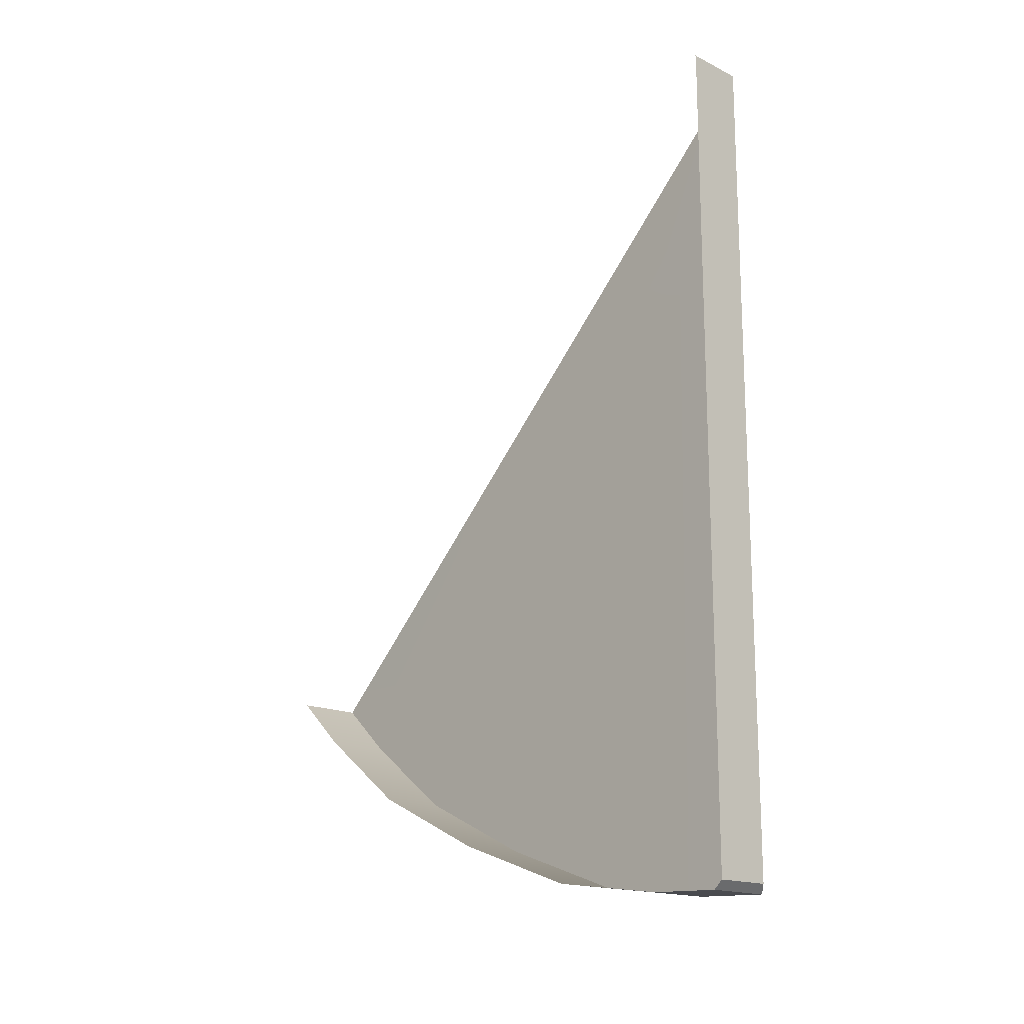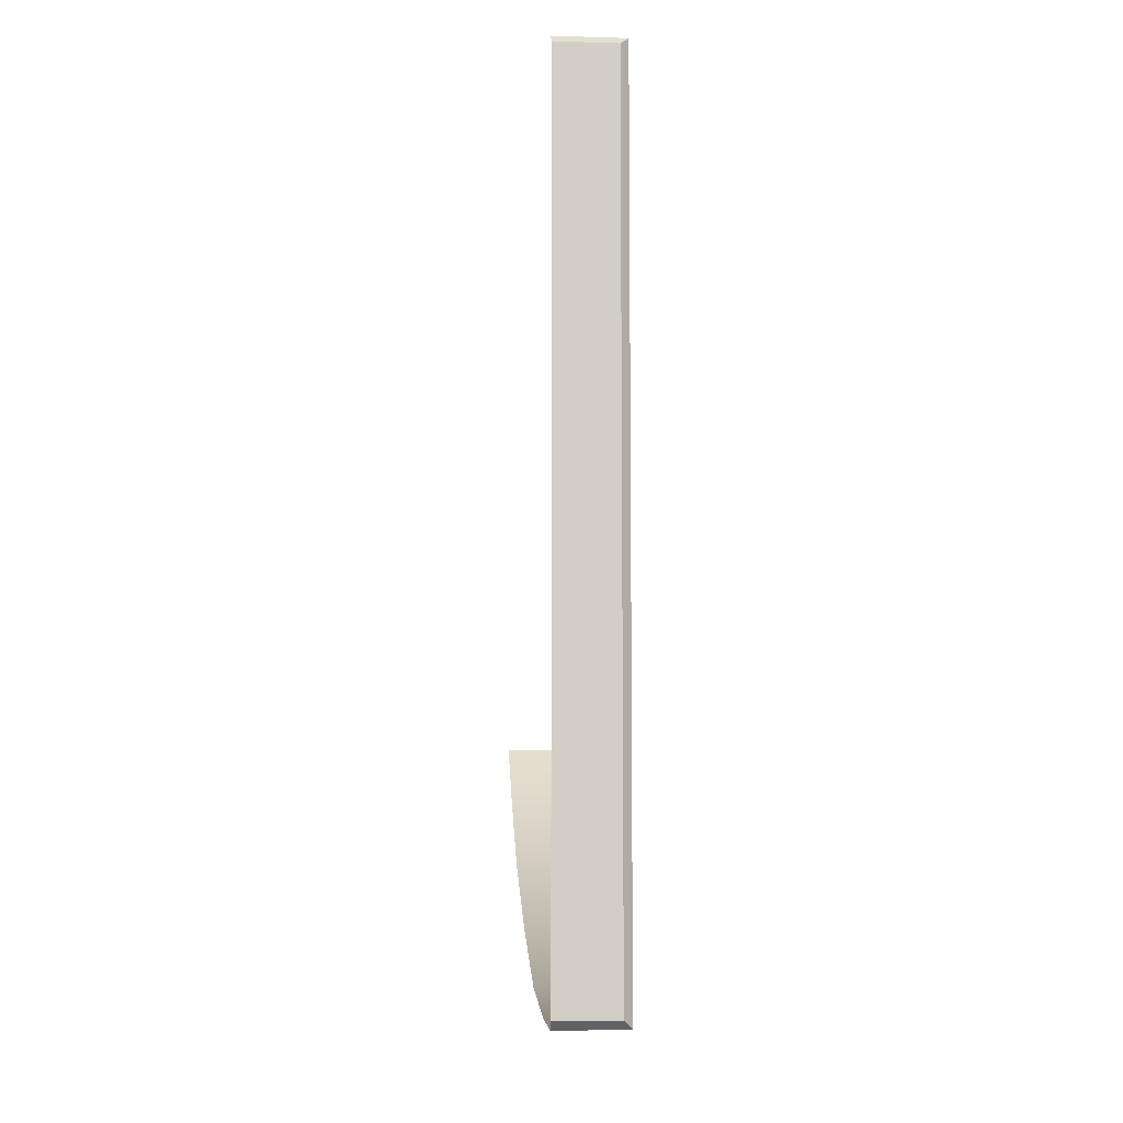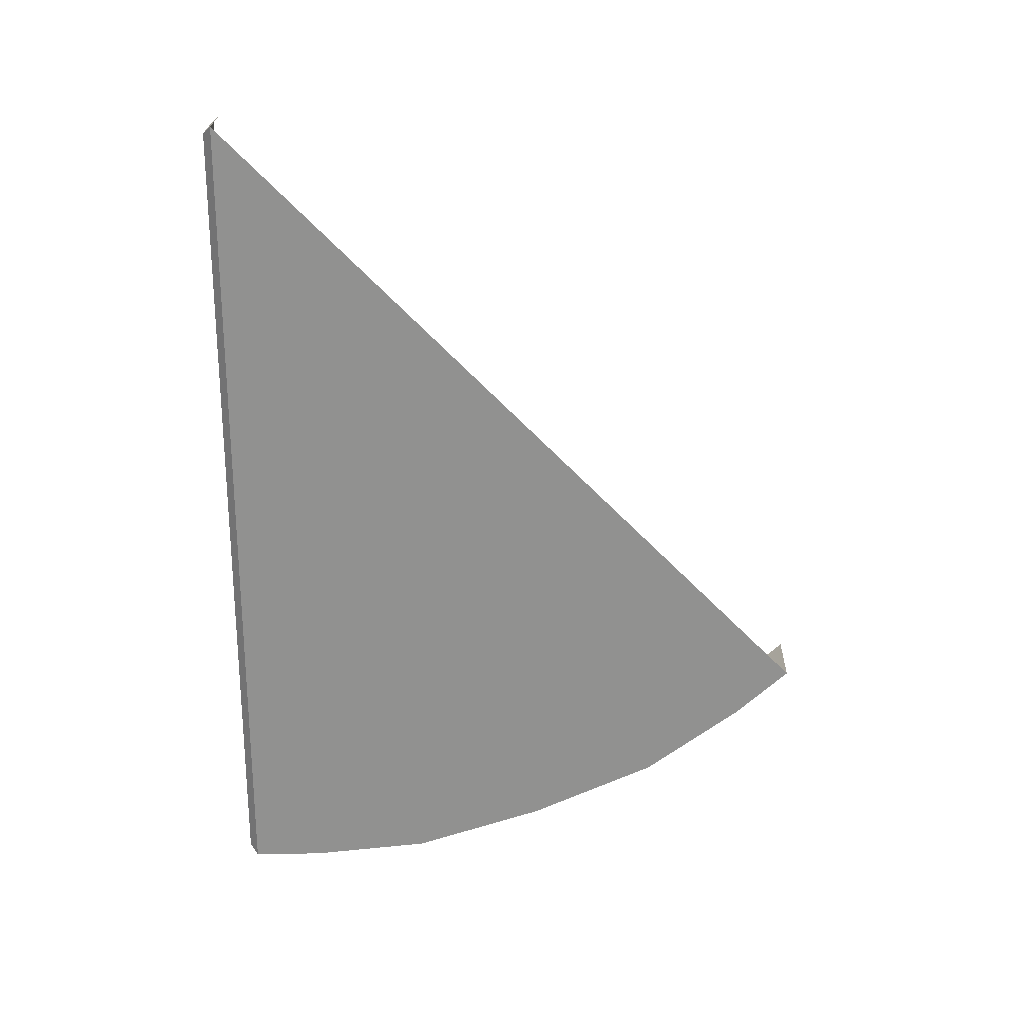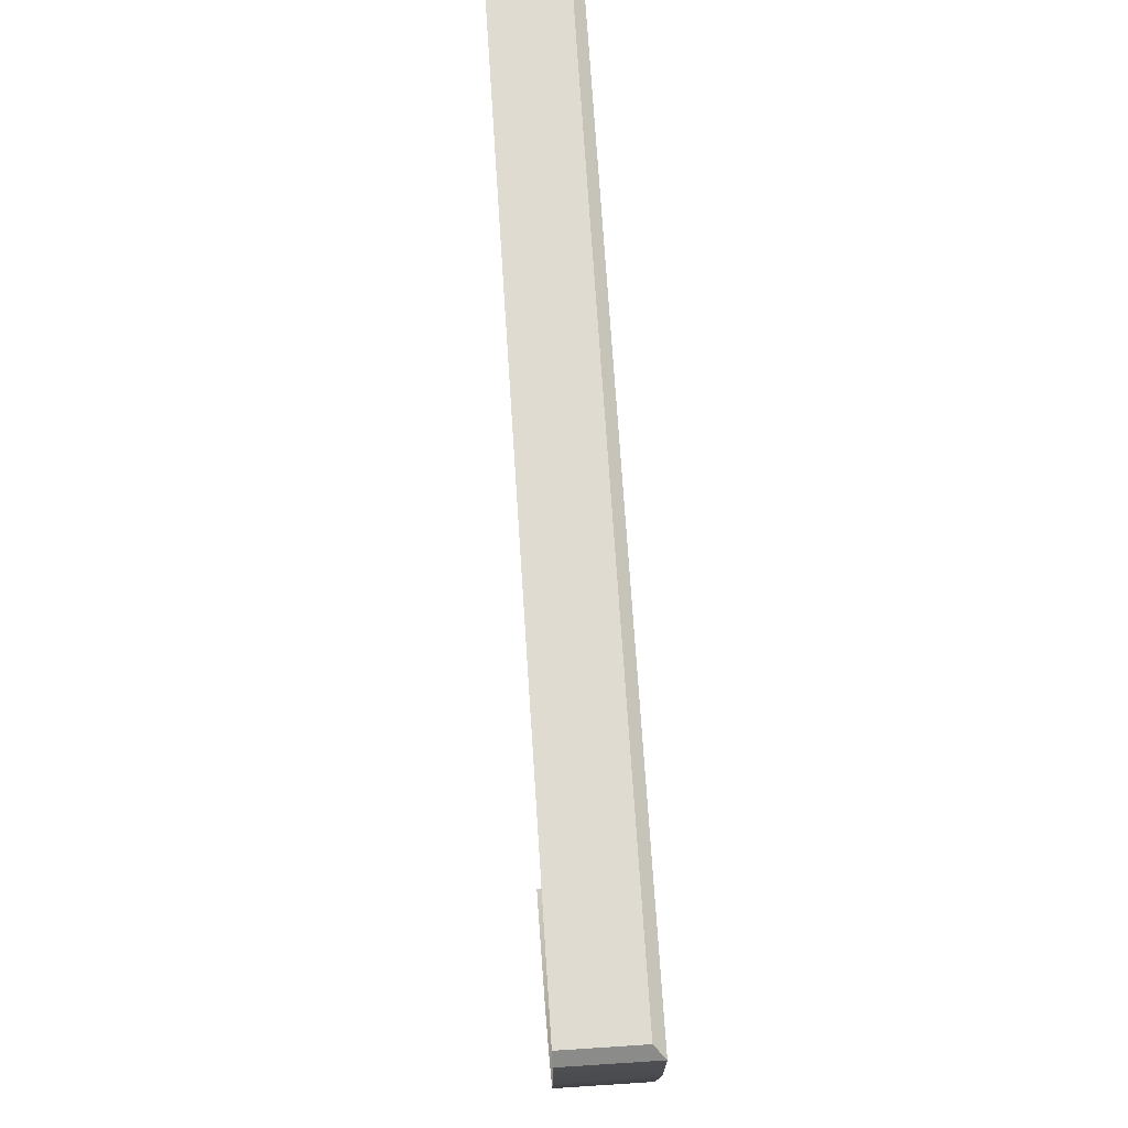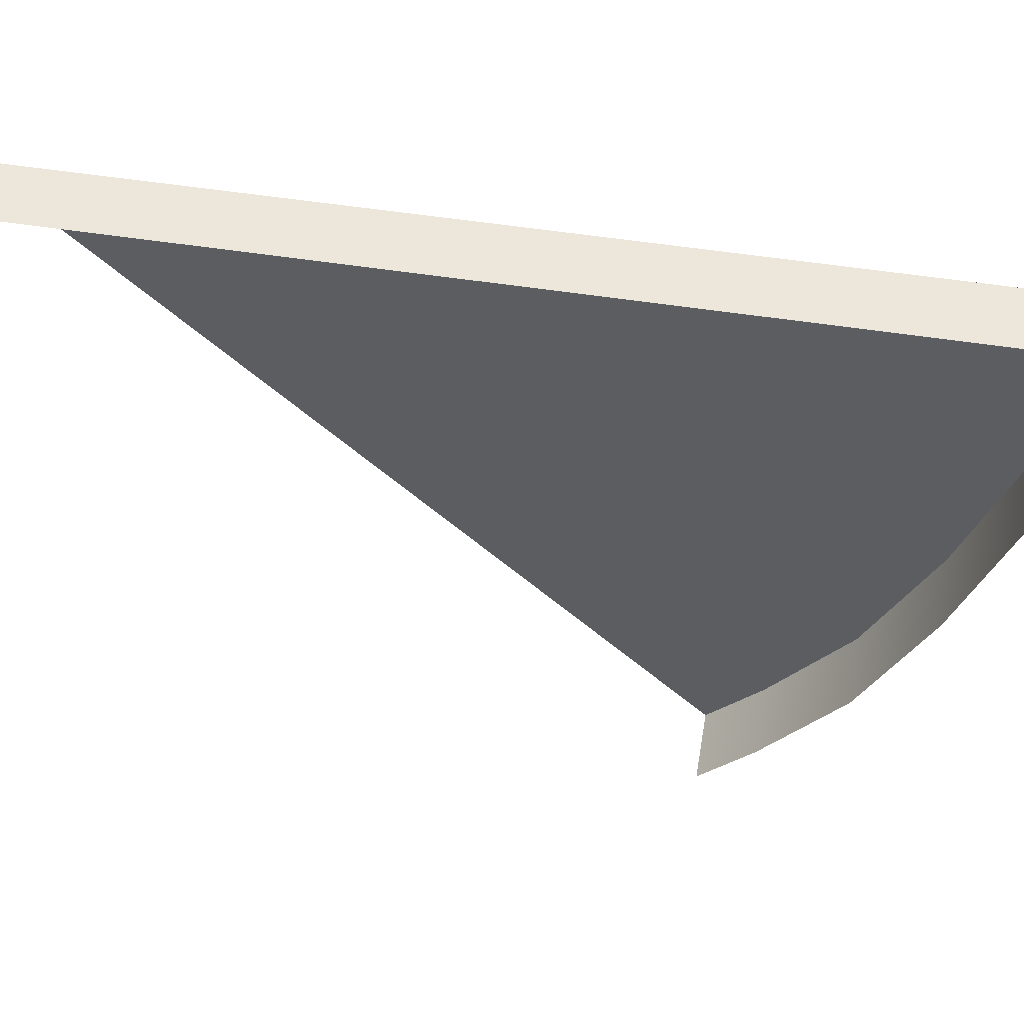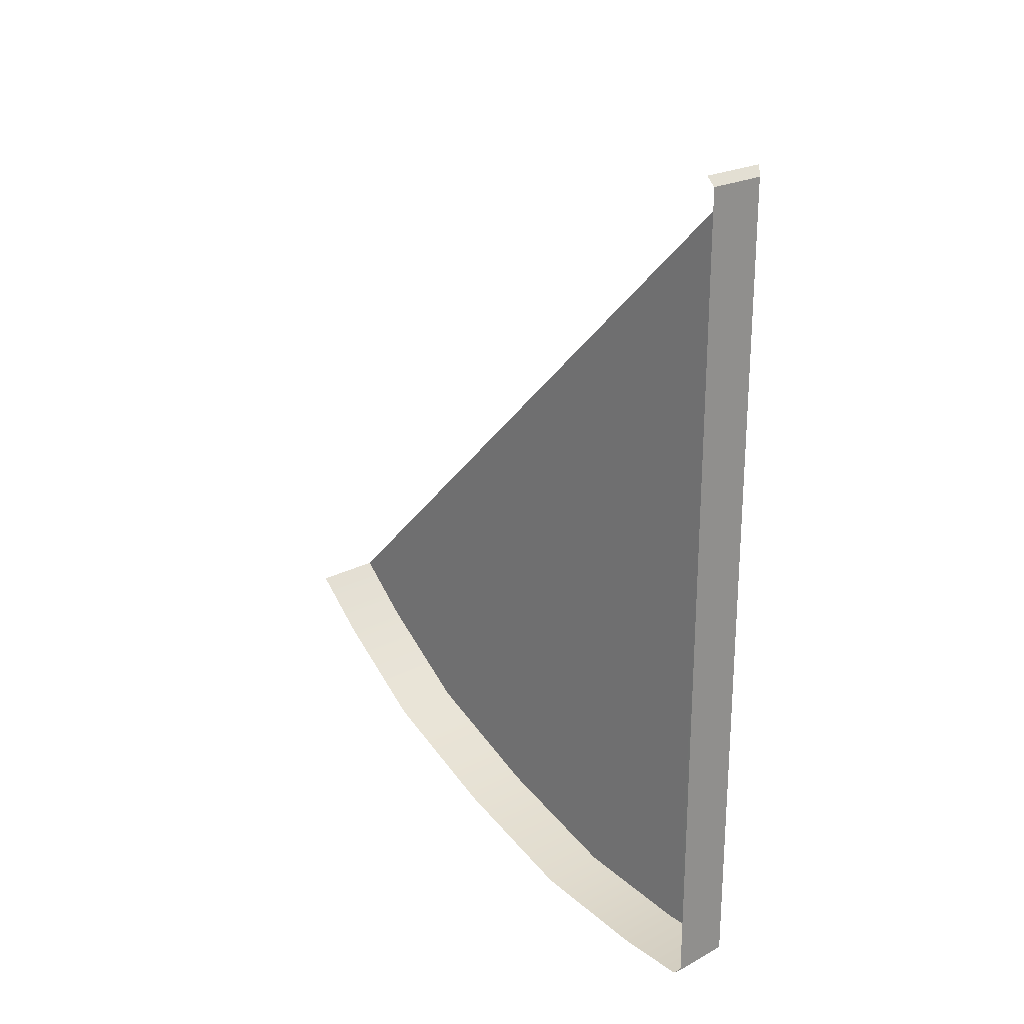
<metadata>
{"format":"obj","ext":"obj","renderer":"f3d","projection":"perspective","resolution":1024,"background":"white","views":[{"elev":-16.6,"azim":135.6,"up":"+Z"},{"elev":-7.1,"azim":175.2,"up":"+Z"},{"elev":23.9,"azim":-88.4,"up":"+Z"},{"elev":70.0,"azim":176.3,"up":"+Y"},{"elev":51.2,"azim":99.8,"up":"+Y"},{"elev":23.2,"azim":138.3,"up":"+Z"}]}
</metadata>
<code>
g Frame1
v -0.8 -3.816 -9.239
v -0.8 -2.257 -9.787
v -0.8 -2.115 -8.905
v -0.8 -3.491 -8.454
v -0.8 -0.8439 -9.162
v -0.8 -0.8439 -9.973
v -0.8 -0.8439 -9.973
v -0.8051 6.676e-06 -10
v -0.8 -0.8439 -9.162
v -0.8051 6.676e-06 -9.195
v -0.8 -2.115 -8.905
v -0.8 -0.7298 -1.7
v -0.8 -3.491 -8.454
v -0.8 -0.8439 -9.162
v 2.861e-06 -0.8447 -9.973
v 2.861e-06 6.676e-06 -10
v -0.8051 6.676e-06 -10
v -0.8 -0.8439 -9.973
v -0.8 -2.257 -9.787
v 2.861e-06 -2.257 -9.787
v -0.8 -3.816 -9.239
v 2.861e-06 -3.816 -9.239
v -0.8051 6.676e-06 -9.195
v -0.8051 6.676e-06 -5.398
v -0.8 -0.8439 -9.162
v -0.8 -0.7298 -1.7
v -0.8051 -2.861e-06 -2.861e-06
v -0.8 -3.816 -9.239
v -0.8 -3.491 -8.454
v -0.8 -4.782 -7.8
v -0.8 -5.306 -8.525
v -0.8 -5.863 -7.083
v -0.8 -6.436 -7.656
v -0.8 -6.436 -7.656
v -0.8 -5.863 -7.083
v -0.8 -7.06 -7.071
v -0.8 -6.494 -6.505
v -0.8 -4.782 -7.8
v -0.8 -3.491 -8.454
v -0.8 -0.7298 -1.7
v -0.8 -5.863 -7.083
v 2.861e-06 -6.435 -7.657
v -0.8 -6.436 -7.656
v -0.8 -7.06 -7.071
v 2.861e-06 -7.06 -7.071
v -0.8 -5.306 -8.525
v 2.861e-06 -5.306 -8.525
v -0.8 -3.816 -9.239
v 2.861e-06 -3.816 -9.239
v -0.8 -6.494 -6.505
v -0.8 -5.863 -7.083
v -0.8 -0.7298 -1.7
v -0.8051 -2.861e-06 -2.861e-06
v -0.7051 0.1056 -9.195
v -0.7051 0.1056 -9.9
v 2.861e-06 0.1056 -9.9
v 2.861e-06 0.1056 -9.195
v -0.7051 0.1056 -5.396
v 2.861e-06 0.1056 -5.396
v -0.7051 0.1056 -0.1
v 2.861e-06 0.1056 -0.1
v -0.7051 0.1056 -9.9
v -0.7051 0.1056 -9.195
v -0.8051 6.676e-06 -9.195
v -0.8051 6.676e-06 -10
v 2.861e-06 0.1056 -9.9
v -0.7051 0.1056 -9.9
v -0.8051 6.676e-06 -10
v 2.861e-06 6.676e-06 -10
v -0.7051 0.1056 -0.1
v 2.861e-06 0.1056 -0.1
v 2.861e-06 -2.861e-06 -2.861e-06
v -0.8051 -2.861e-06 -2.861e-06
v -0.7051 0.1056 -5.396
v -0.7051 0.1056 -0.1
v -0.8051 -2.861e-06 -2.861e-06
v -0.8051 6.676e-06 -5.398
v -0.7051 0.1056 -9.195
v -0.7051 0.1056 -5.396
v -0.8051 6.676e-06 -5.398
v -0.8051 6.676e-06 -9.195
g Frame1_0
f 3 2 1
f 4 3 1
f 3 5 2
f 5 6 2
f 9 8 7
f 9 10 8
f 13 12 11
f 11 12 14
f 17 16 15
f 18 17 15
f 18 15 19
f 15 20 19
f 19 20 21
f 20 22 21
f 25 24 23
f 25 26 24
f 26 27 24
f 30 29 28
f 31 30 28
f 32 30 31
f 33 32 31
f 36 35 34
f 37 35 36
f 40 39 38
f 40 38 41
f 44 43 42
f 45 44 42
f 42 43 46
f 47 42 46
f 47 46 48
f 49 47 48
f 52 51 50
f 53 52 50
f 56 55 54
f 57 56 54
f 57 54 58
f 59 57 58
f 59 58 60
f 61 59 60
f 64 63 62
f 65 64 62
f 68 67 66
f 69 68 66
f 72 71 70
f 73 72 70
f 76 75 74
f 77 76 74
f 80 79 78
f 81 80 78

</code>
